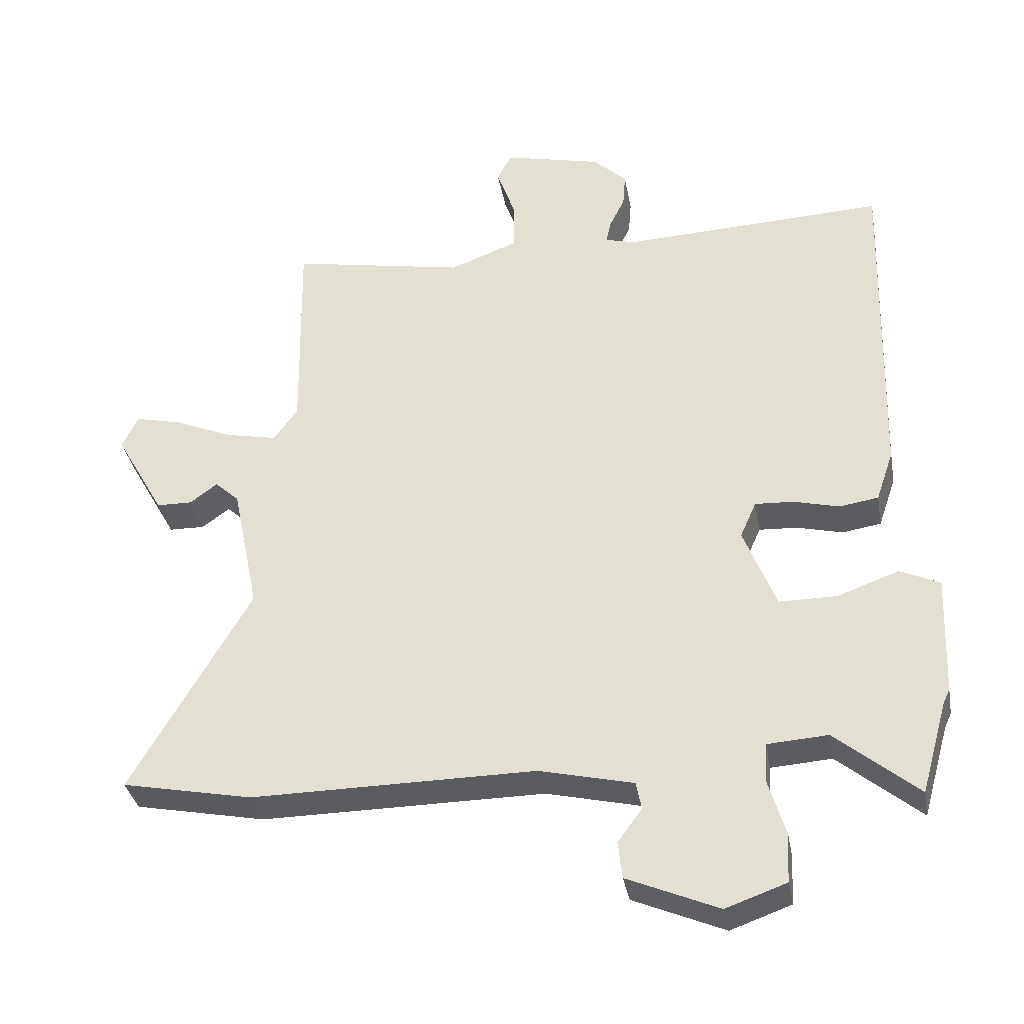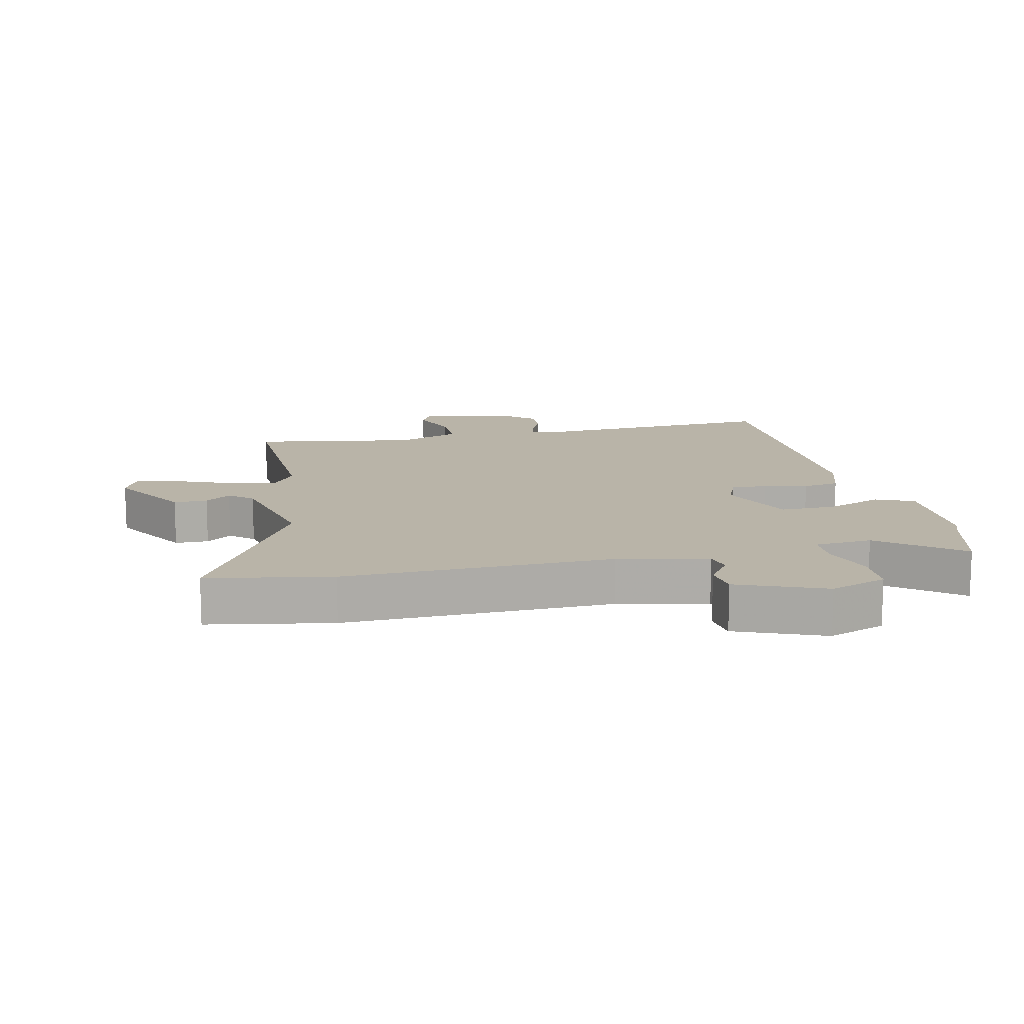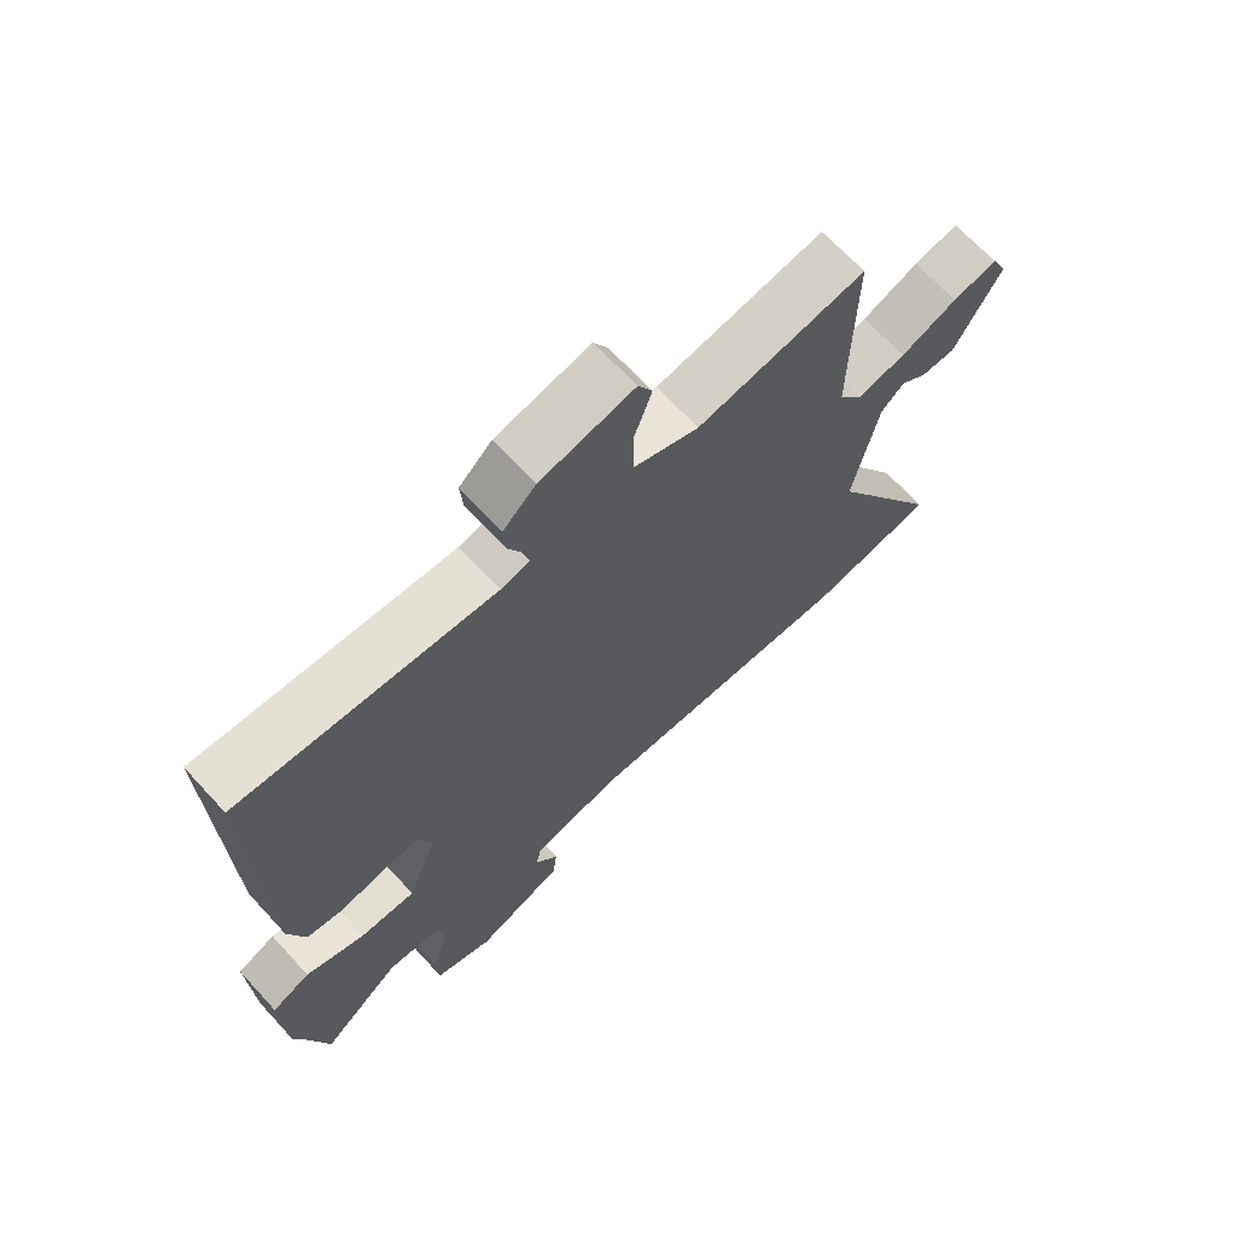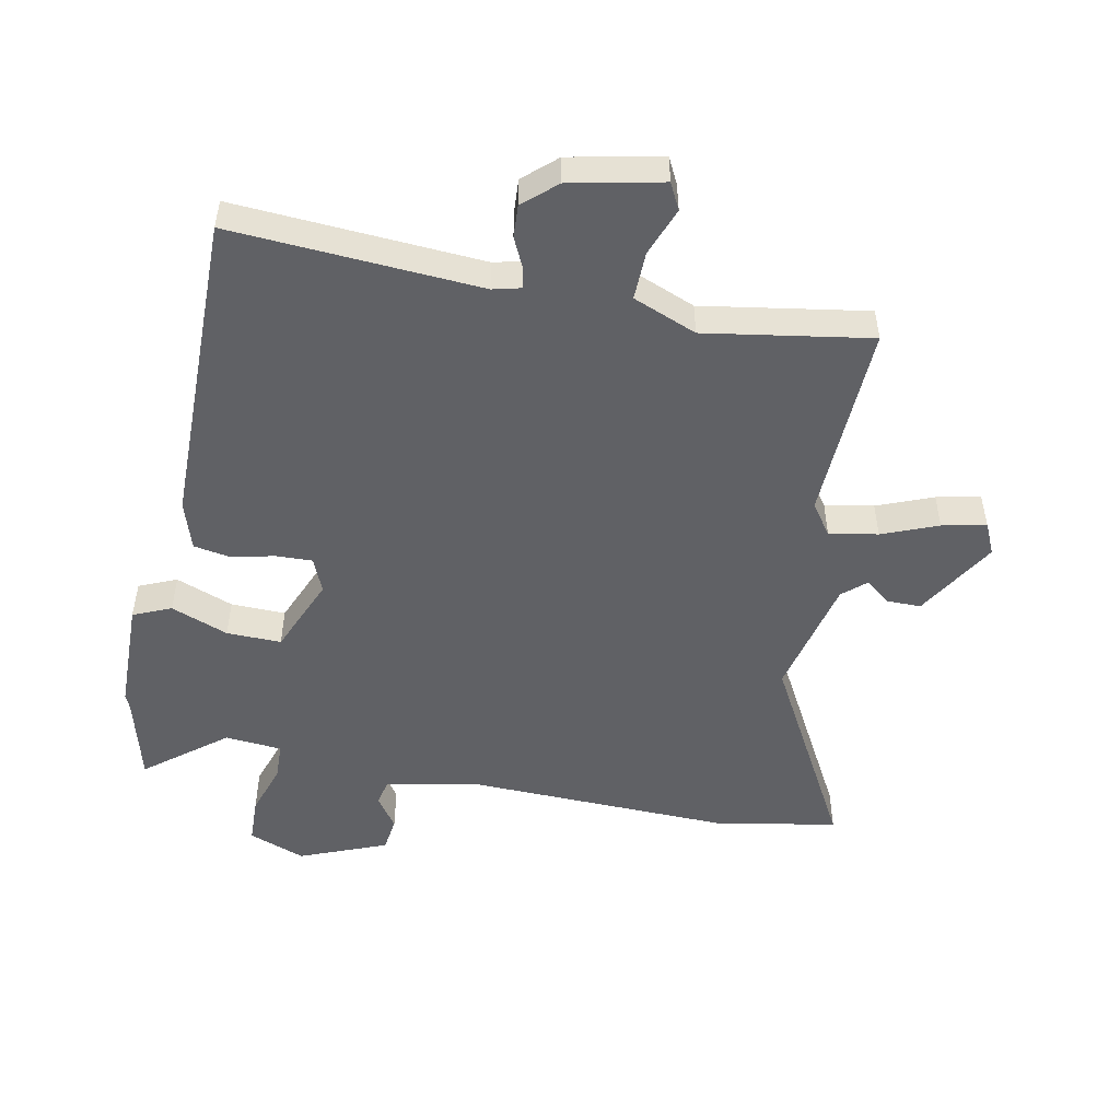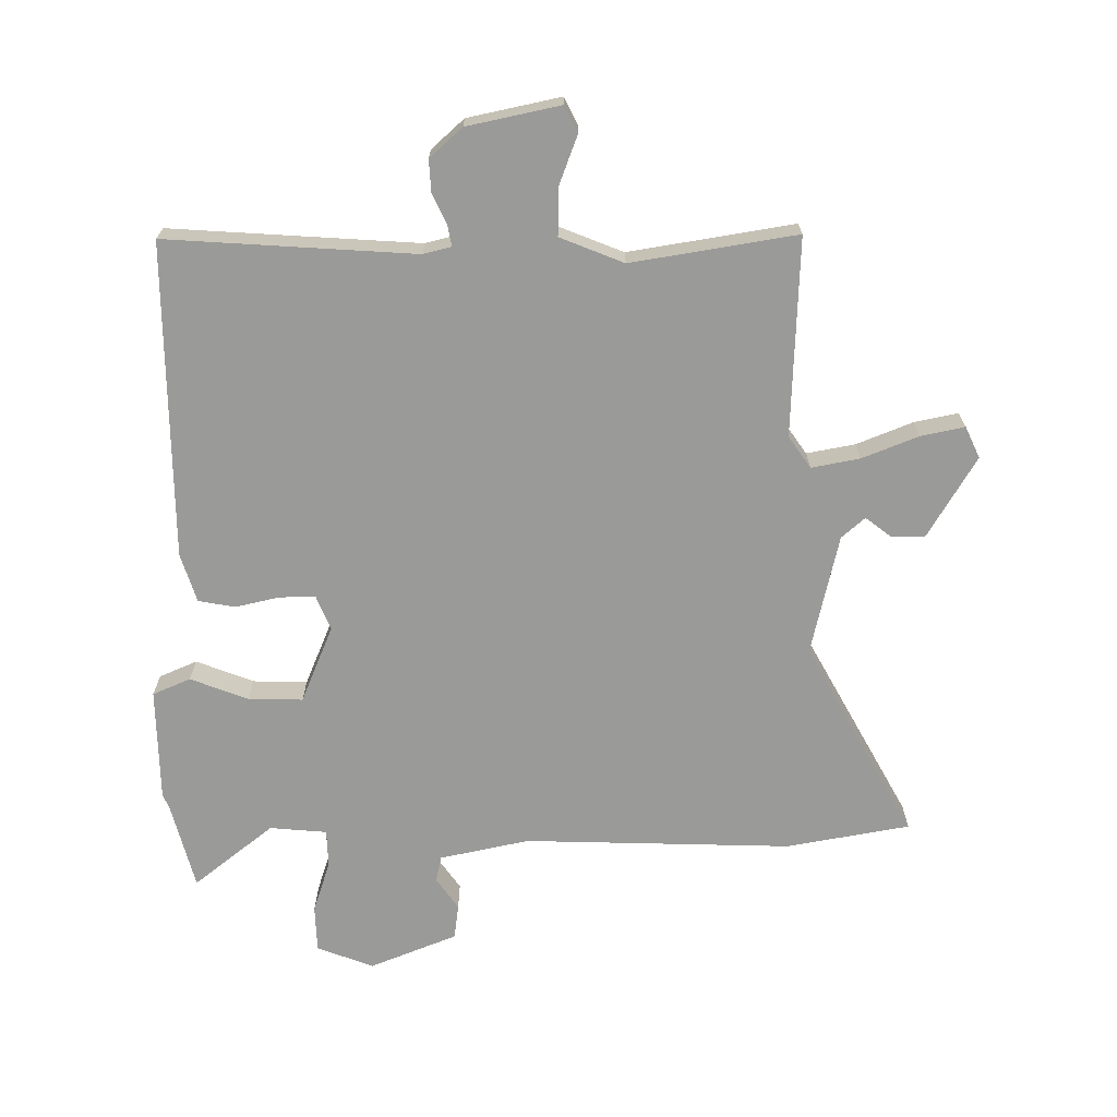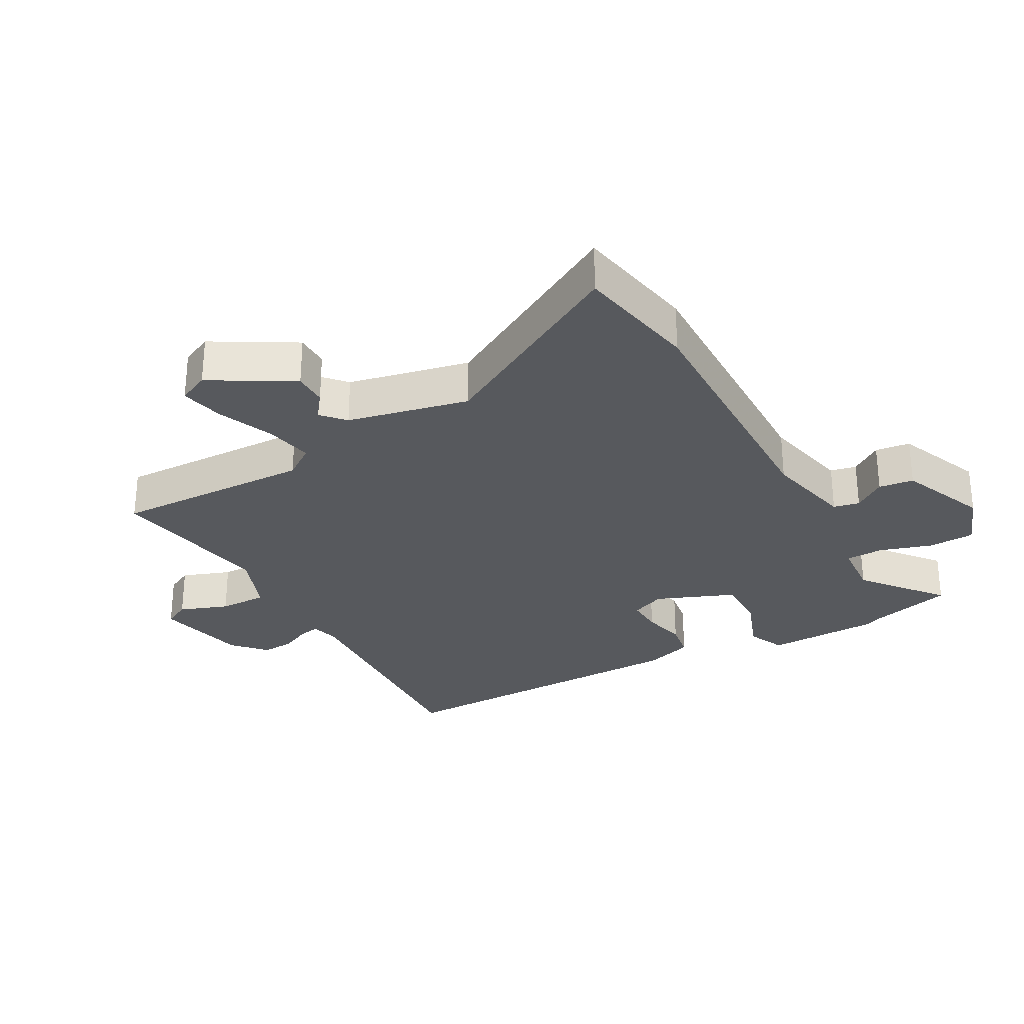
<metadata>
{"format":"obj","ext":"obj","renderer":"f3d","projection":"perspective","resolution":1024,"background":"white","views":[{"elev":-34.7,"azim":-169.8,"up":"+Z"},{"elev":13.3,"azim":166.3,"up":"+Y"},{"elev":67.7,"azim":-42.6,"up":"+Z"},{"elev":-50.3,"azim":-12.5,"up":"+Y"},{"elev":-69.2,"azim":-0.9,"up":"+Y"},{"elev":-29.0,"azim":118.3,"up":"+Y"}]}
</metadata>
<code>
v -0.476 0.07 -0.585
v -0.515 0.07 -0.448
v -0.525 0.07 -0.427
v -0.532 0.07 -0.249
v -0.473 0.07 -0.222
v -0.382 0.07 -0.255
v -0.296 0.07 -0.255
v -0.248 0.07 -0.132
v -0.272 0.07 -0.078
v -0.329 0.07 -0.081
v -0.397 0.07 -0.098
v -0.455 0.07 -0.089
v -0.481 0.07 -0.013
v -0.495 0.07 0.485
v -0.103 0.07 0.468
v -0.059 0.07 0.48
v -0.066 0.07 0.513
v -0.089 0.07 0.559
v -0.093 0.07 0.61
v -0.043 0.07 0.657
v 0.102 0.07 0.691
v 0.124 0.07 0.65
v 0.097 0.07 0.573
v 0.097 0.07 0.497
v 0.198 0.07 0.459
v 0.457 0.07 0.507
v 0.452 0.07 0.194
v 0.488 0.07 0.145
v 0.564 0.07 0.161
v 0.651 0.07 0.198
v 0.72 0.07 0.214
v 0.744 0.07 0.165
v 0.671 0.07 0.036
v 0.618 0.07 0.035
v 0.577 0.07 0.065
v 0.541 0.07 0.032
v 0.502 0.07 -0.159
v 0.679 0.07 -0.464
v 0.485 0.07 -0.503
v 0.063 0.07 -0.5
v -0.077 0.07 -0.533
v -0.085 0.07 -0.574
v -0.049 0.07 -0.623
v -0.055 0.07 -0.678
v -0.191 0.07 -0.736
v -0.281 0.07 -0.704
v -0.285 0.07 -0.631
v -0.26 0.07 -0.548
v -0.263 0.07 -0.489
v -0.353 0.07 -0.483
v -0.476 0 -0.585
v -0.515 0 -0.448
v -0.525 0 -0.427
v -0.532 0 -0.249
v -0.473 0 -0.222
v -0.382 0 -0.255
v -0.296 0 -0.255
v -0.248 0 -0.132
v -0.272 0 -0.078
v -0.329 0 -0.081
v -0.397 0 -0.098
v -0.455 0 -0.089
v -0.481 0 -0.013
v -0.495 0 0.485
v -0.103 0 0.468
v -0.059 0 0.48
v -0.066 0 0.513
v -0.089 0 0.559
v -0.093 0 0.61
v -0.043 0 0.657
v 0.102 0 0.691
v 0.124 0 0.65
v 0.097 0 0.573
v 0.097 0 0.497
v 0.198 0 0.459
v 0.457 0 0.507
v 0.452 0 0.194
v 0.488 0 0.145
v 0.564 0 0.161
v 0.651 0 0.198
v 0.72 0 0.214
v 0.744 0 0.165
v 0.671 0 0.036
v 0.618 0 0.035
v 0.577 0 0.065
v 0.541 0 0.032
v 0.502 0 -0.159
v 0.679 0 -0.464
v 0.485 0 -0.503
v 0.063 0 -0.5
v -0.077 0 -0.533
v -0.085 0 -0.574
v -0.049 0 -0.623
v -0.055 0 -0.678
v -0.191 0 -0.736
v -0.281 0 -0.704
v -0.285 0 -0.631
v -0.26 0 -0.548
v -0.263 0 -0.489
v -0.353 0 -0.483
f 45 46 47 48
f 45 48 49
f 42 43 44 45
f 41 42 45 49
f 40 41 49
f 37 38 39 40
f 36 37 40 49
f 35 36 49 50
f 33 34 35
f 32 33 35
f 29 30 31 32
f 28 29 32 35
f 25 26 27
f 24 25 27 28
f 20 21 22 23
f 20 23 24
f 17 18 19 20
f 16 17 20 24
f 15 16 24 28
f 10 11 12 13
f 9 10 13 14
f 8 9 14 15
f 3 4 5 6
f 2 3 6 7
f 50 1 2 7
f 35 50 7 8
f 8 15 28 35
f 98 97 96 95
f 99 98 95
f 95 94 93 92
f 99 95 92 91
f 99 91 90
f 90 89 88 87
f 99 90 87 86
f 100 99 86 85
f 85 84 83
f 85 83 82
f 82 81 80 79
f 85 82 79 78
f 77 76 75
f 78 77 75 74
f 73 72 71 70
f 74 73 70
f 70 69 68 67
f 74 70 67 66
f 78 74 66 65
f 63 62 61 60
f 64 63 60 59
f 65 64 59 58
f 56 55 54 53
f 57 56 53 52
f 57 52 51 100
f 58 57 100 85
f 85 78 65 58
f 1 51 52 2
f 2 52 53 3
f 3 53 54 4
f 4 54 55 5
f 5 55 56 6
f 6 56 57 7
f 7 57 58 8
f 8 58 59 9
f 9 59 60 10
f 10 60 61 11
f 11 61 62 12
f 12 62 63 13
f 13 63 64 14
f 14 64 65 15
f 15 65 66 16
f 16 66 67 17
f 17 67 68 18
f 18 68 69 19
f 19 69 70 20
f 20 70 71 21
f 21 71 72 22
f 22 72 73 23
f 23 73 74 24
f 24 74 75 25
f 25 75 76 26
f 26 76 77 27
f 27 77 78 28
f 28 78 79 29
f 29 79 80 30
f 30 80 81 31
f 31 81 82 32
f 32 82 83 33
f 33 83 84 34
f 34 84 85 35
f 35 85 86 36
f 36 86 87 37
f 37 87 88 38
f 38 88 89 39
f 39 89 90 40
f 40 90 91 41
f 41 91 92 42
f 42 92 93 43
f 43 93 94 44
f 44 94 95 45
f 45 95 96 46
f 46 96 97 47
f 47 97 98 48
f 48 98 99 49
f 49 99 100 50
f 50 100 51 1

</code>
